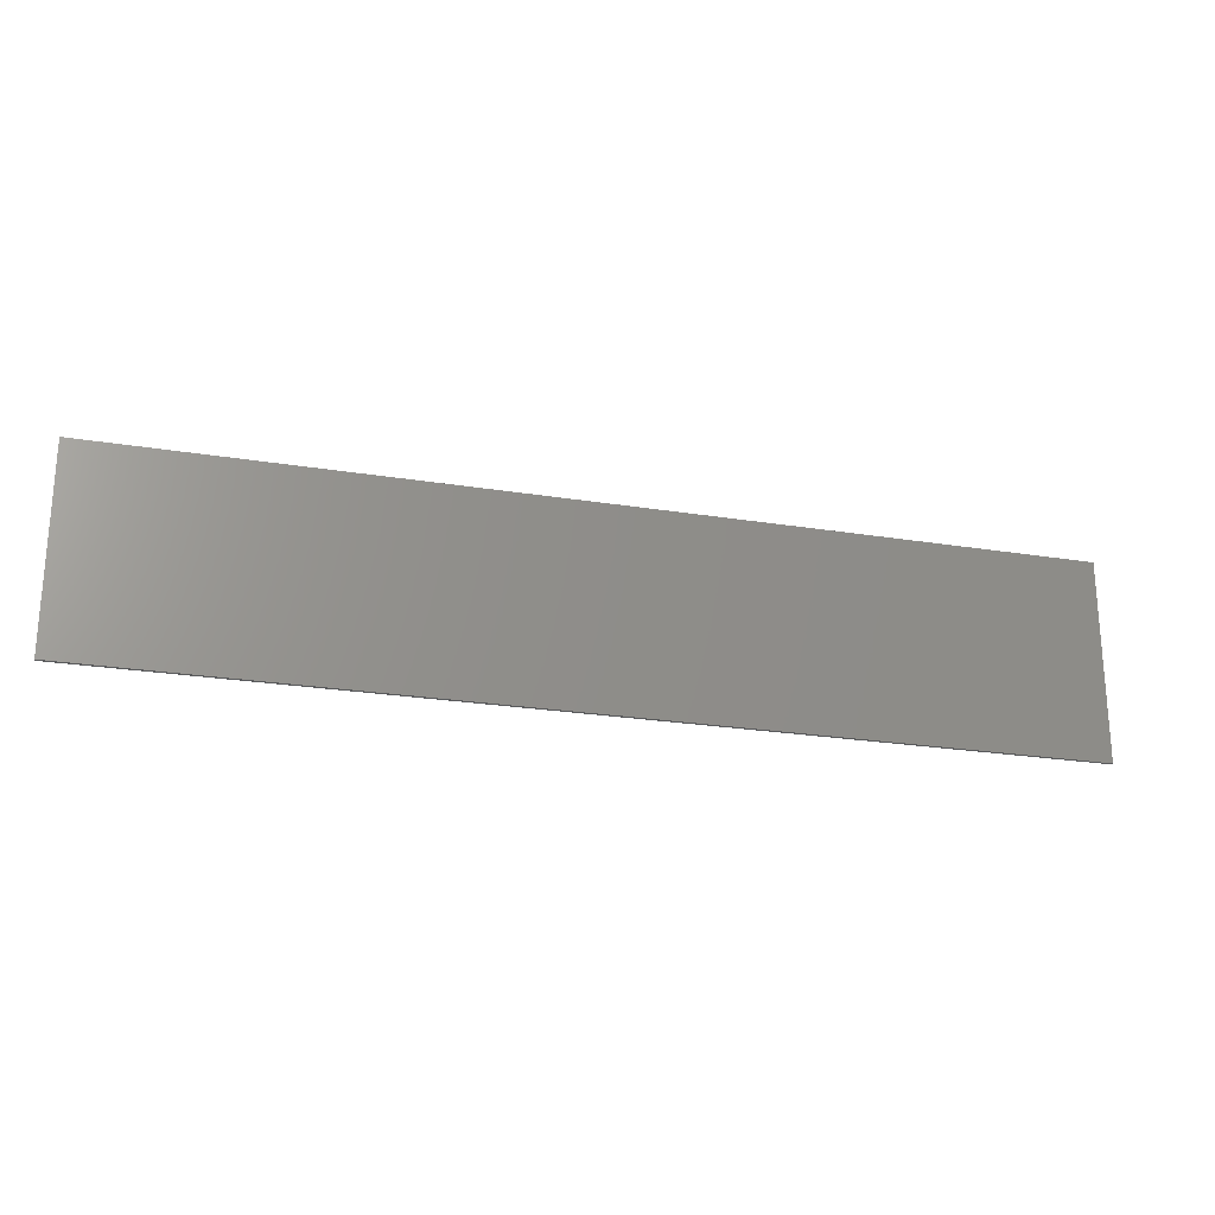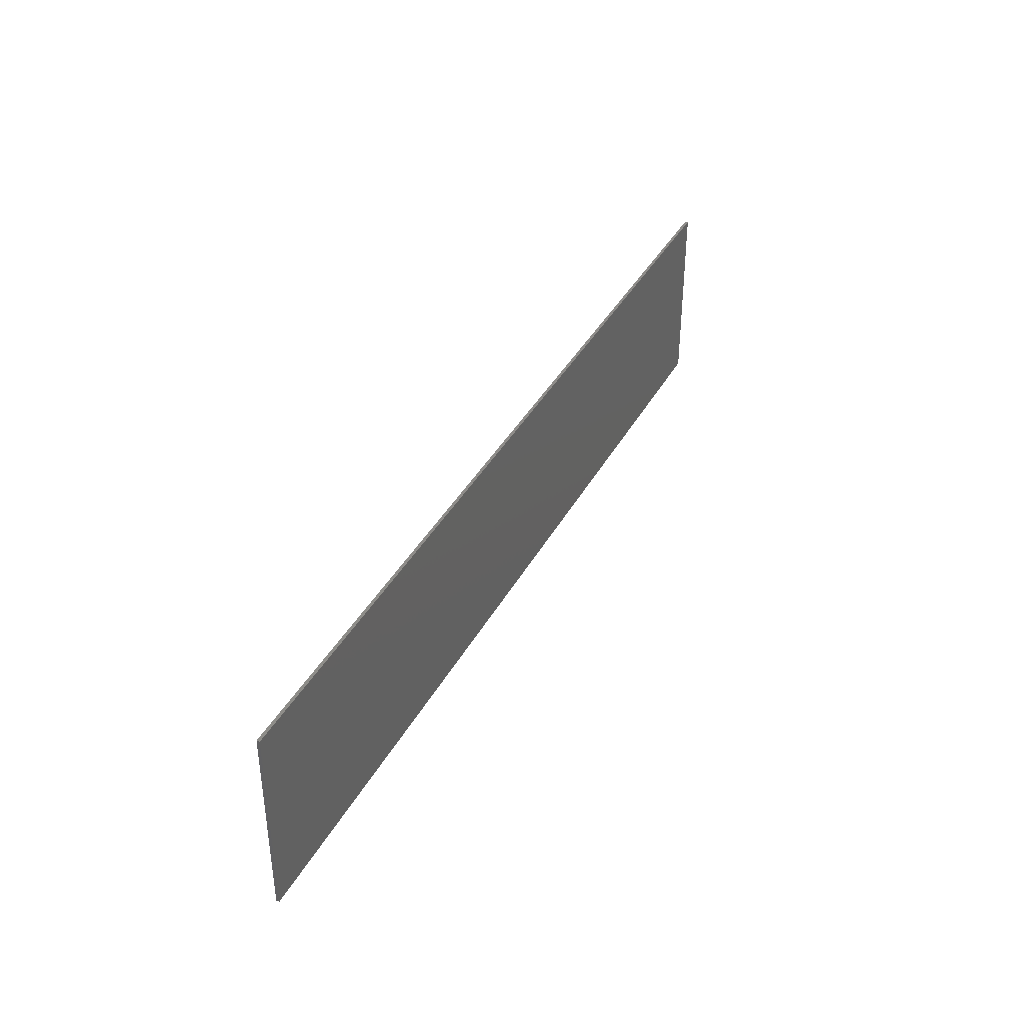
<metadata>
{"format":"stl","ext":"stl","renderer":"f3d","projection":"perspective","resolution":1024,"background":"white","views":[{"elev":-23.2,"azim":164.5,"up":"+Z"},{"elev":38.3,"azim":115.8,"up":"+Z"}]}
</metadata>
<code>
# stl→obj: 36 verts, 68 faces
v 15.2 0 3.2
v 15.2 0 -3.2
v -15.2 0 -3.2
v -15.2 0 3.2
v -15.2 -0.1 3.2
v 15.2 -0.1 3.2
v -15.2 -0.1 -3.2
v 15.2 -0.1 -3.2
v -7 -0.1 -1.856
v 7 -0.1 -1.856
v -14.1 -0.1 0
v 14.1 -0.1 0
v 7 -0.1 1.856
v -7 -0.1 1.856
v -7 -0.1 1
v -0.6 -0.1 1
v 0.6 -0.1 1
v -0.6 -0.1 -1
v -7 -0.1 -1
v 0.6 -0.1 -1
v 7 -0.1 1
v 7 -0.1 -1
v -13.49 -0.1 0
v -7.2 -0.1 -1.6
v -7.2 -0.1 -0.8
v -0.8 -0.1 0.8
v -7.2 -0.1 0.8
v -0.8 -0.1 -0.8
v -7.2 -0.1 1.6
v 7.2 -0.1 -0.8
v 7.2 -0.1 -1.6
v 13.49 -0.1 0
v 0.8 -0.1 0.8
v 7.2 -0.1 0.8
v 0.8 -0.1 -0.8
v 7.2 -0.1 1.6
f 1 2 3
f 3 4 1
f 5 6 1
f 1 4 5
f 7 5 4
f 4 3 7
f 8 7 3
f 3 2 8
f 6 8 2
f 2 1 6
f 9 7 8
f 8 10 9
f 11 7 9
f 5 7 11
f 12 8 6
f 10 8 12
f 12 6 13
f 14 5 11
f 6 5 14
f 14 13 6
f 13 14 15
f 15 16 13
f 13 16 17
f 9 18 19
f 10 20 18
f 18 9 10
f 16 18 20
f 20 17 16
f 21 13 17
f 22 20 10
f 23 24 25
f 26 27 25
f 25 28 26
f 23 25 27
f 23 27 29
f 30 31 32
f 33 30 32
f 32 34 33
f 35 30 33
f 36 34 32
f 17 33 34
f 34 21 17
f 36 13 21
f 21 34 36
f 13 36 32
f 32 12 13
f 12 32 31
f 31 10 12
f 30 22 10
f 10 31 30
f 35 33 17
f 17 20 35
f 35 20 22
f 22 30 35
f 16 26 28
f 28 18 16
f 27 26 16
f 16 15 27
f 29 27 15
f 15 14 29
f 9 19 25
f 25 24 9
f 23 29 14
f 14 11 23
f 9 24 23
f 23 11 9
f 25 19 18
f 18 28 25

</code>
